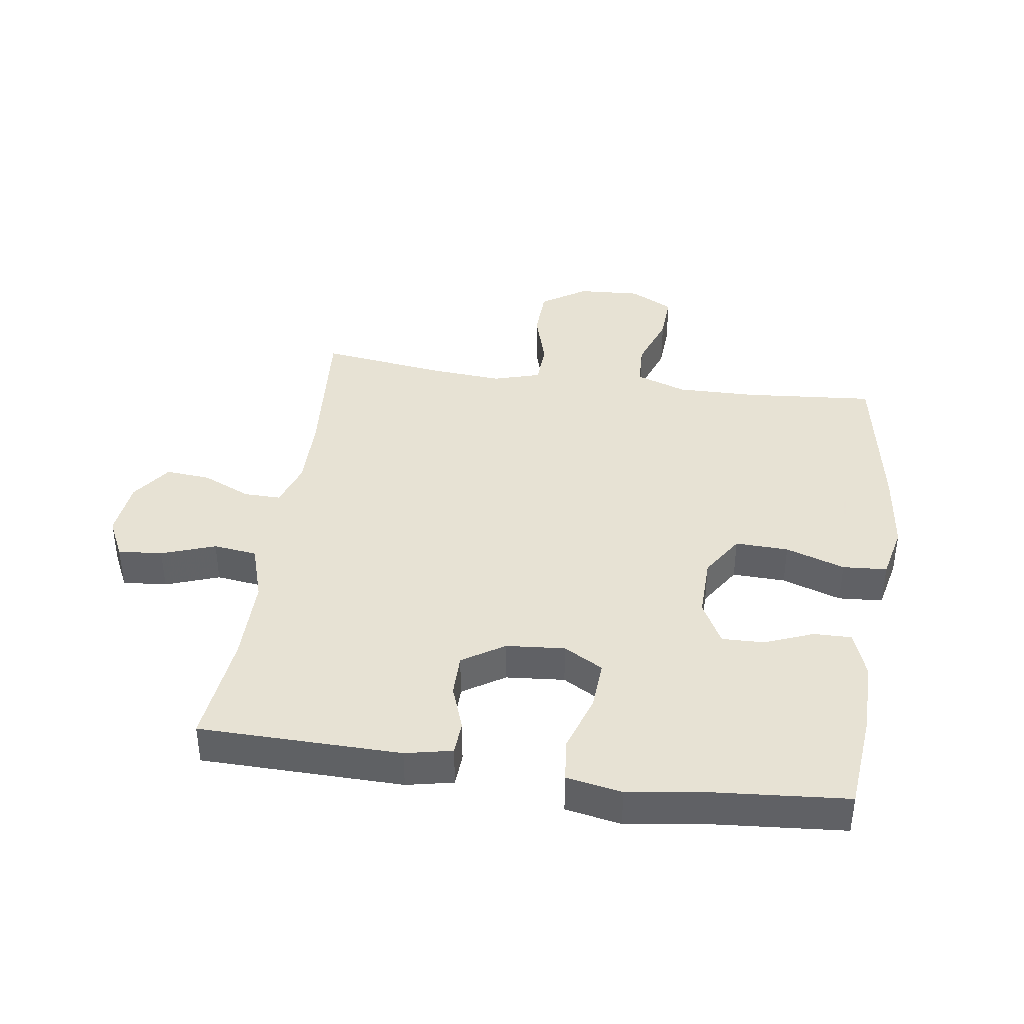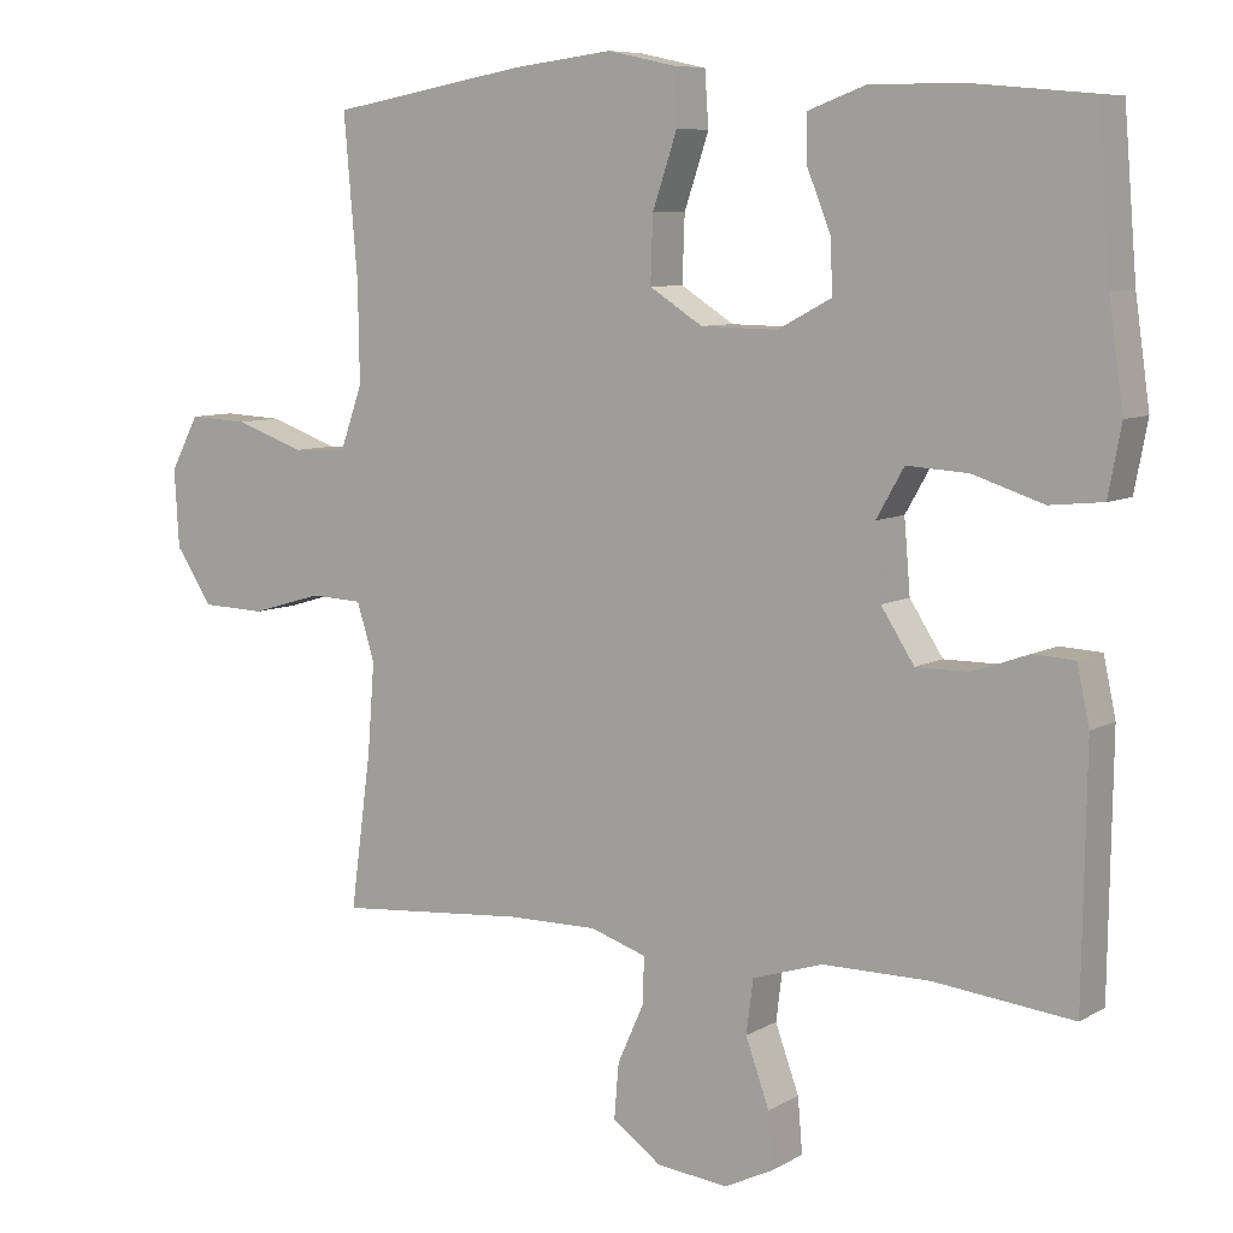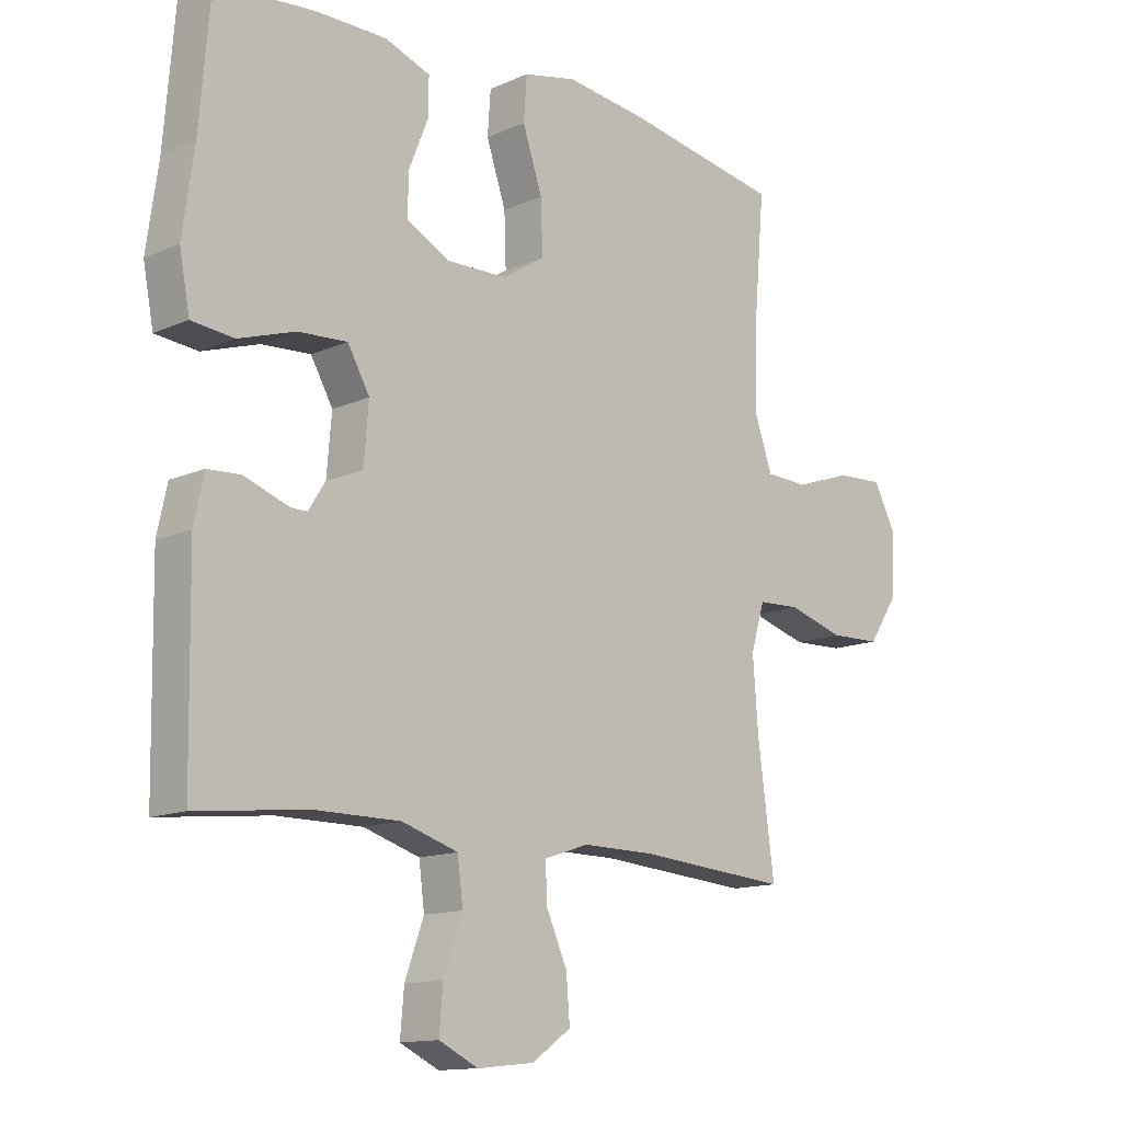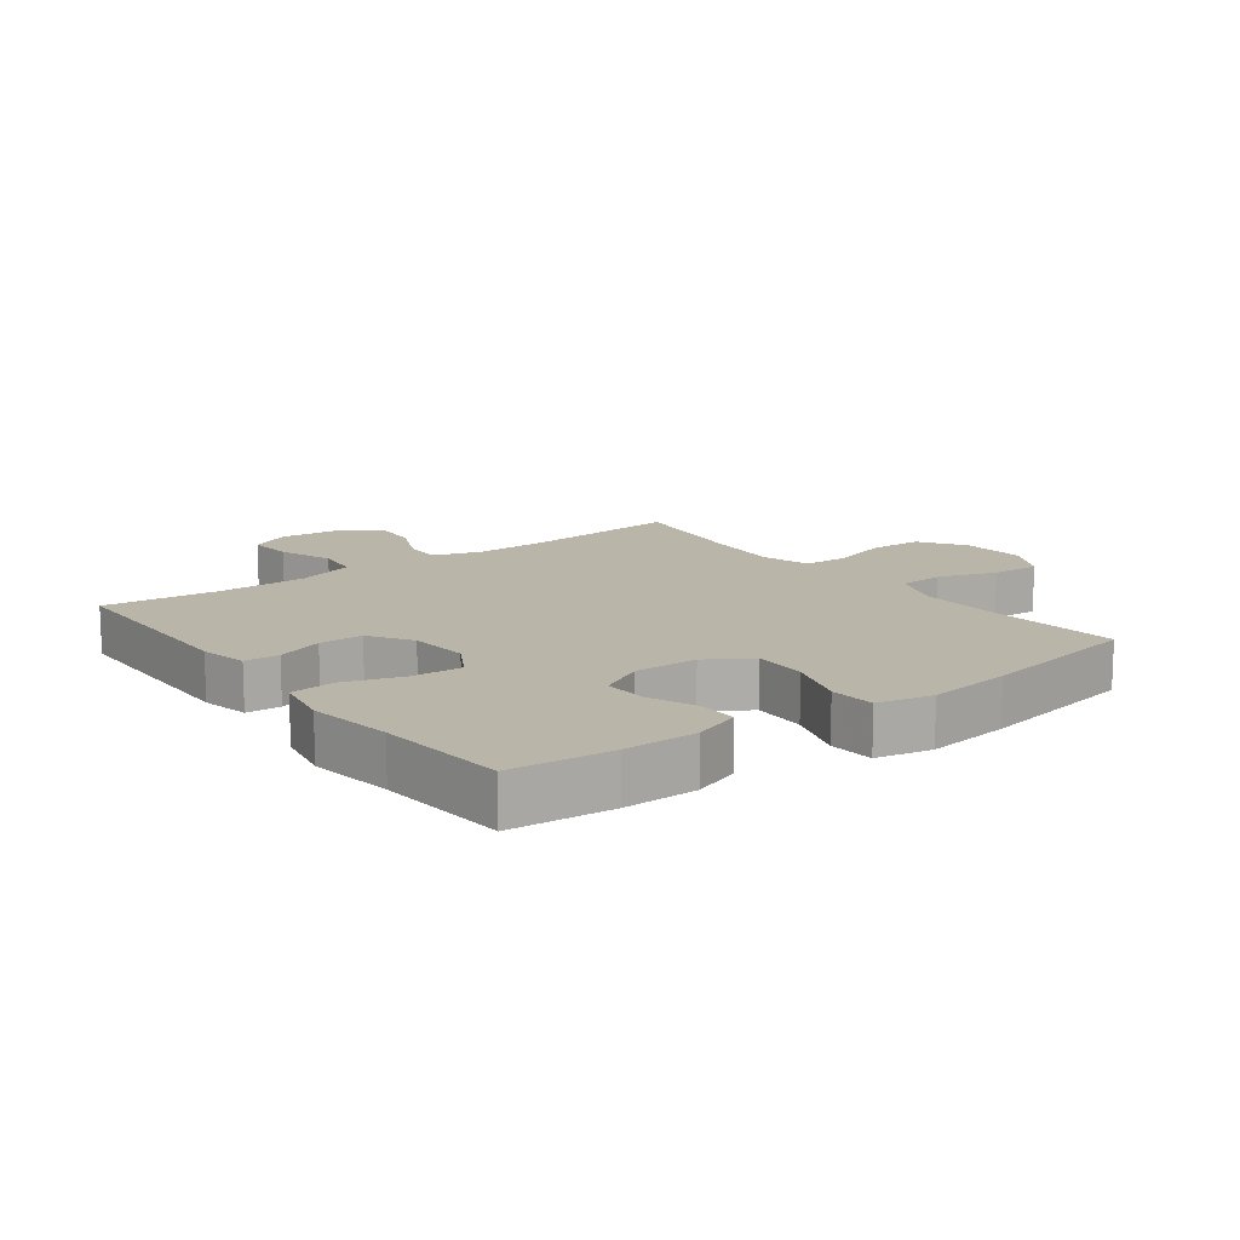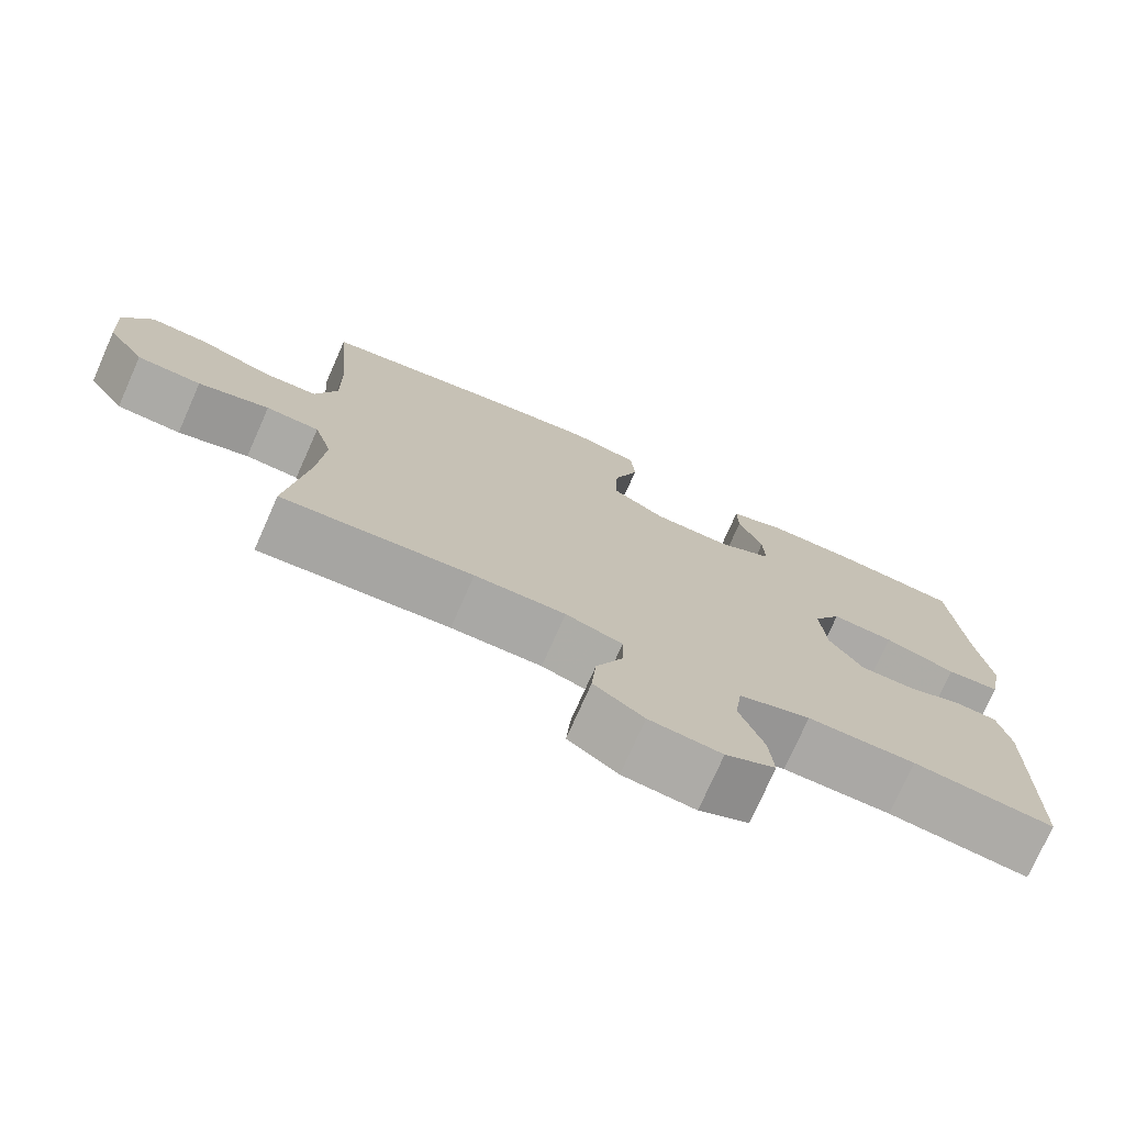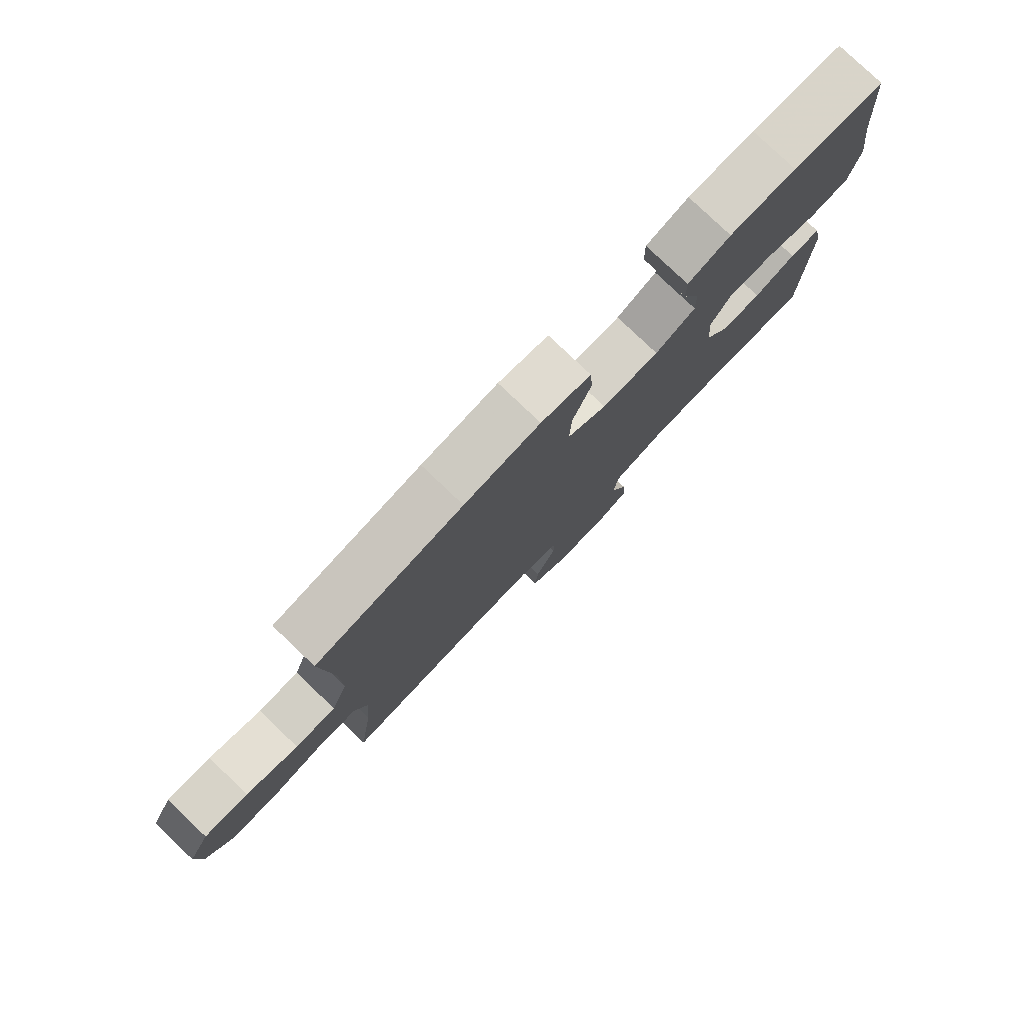
<metadata>
{"format":"obj","ext":"obj","renderer":"f3d","projection":"perspective","resolution":1024,"background":"white","views":[{"elev":39.7,"azim":-81.7,"up":"+Y"},{"elev":7.7,"azim":-147.1,"up":"+Z"},{"elev":-13.3,"azim":-44.9,"up":"+Z"},{"elev":13.6,"azim":-37.0,"up":"+Y"},{"elev":-75.2,"azim":156.1,"up":"+Z"},{"elev":79.6,"azim":133.6,"up":"+Z"}]}
</metadata>
<code>
v 0.5 0.07 0.5
v 0.482 0.07 0.292
v 0.48 0.07 0.164
v 0.509 0.07 0.082
v 0.58 0.07 0.079
v 0.671 0.07 0.111
v 0.748 0.07 0.115
v 0.785 0.07 0.045
v 0.779 0.07 -0.056
v 0.731 0.07 -0.128
v 0.648 0.07 -0.131
v 0.556 0.07 -0.104
v 0.487 0.07 -0.107
v 0.464 0.07 -0.182
v 0.473 0.07 -0.299
v 0.5 0.07 -0.5
v 0.253 0.07 -0.48
v 0.136 0.07 -0.479
v 0.063 0.07 -0.503
v 0.064 0.07 -0.562
v 0.099 0.07 -0.64
v 0.105 0.07 -0.712
v 0.041 0.07 -0.757
v -0.052 0.07 -0.767
v -0.116 0.07 -0.736
v -0.11 0.07 -0.665
v -0.079 0.07 -0.579
v -0.088 0.07 -0.509
v -0.18 0.07 -0.48
v -0.319 0.07 -0.48
v -0.5 0.07 -0.5
v -0.505 0.07 -0.177
v -0.489 0.07 -0.102
v -0.435 0.07 -0.099
v -0.362 0.07 -0.125
v -0.293 0.07 -0.125
v -0.25 0.07 -0.058
v -0.242 0.07 0.036
v -0.278 0.07 0.099
v -0.358 0.07 0.094
v -0.45 0.07 0.064
v -0.519 0.07 0.071
v -0.536 0.07 0.16
v -0.517 0.07 0.294
v -0.5 0.07 0.5
v -0.34 0.07 0.515
v -0.224 0.07 0.515
v -0.15 0.07 0.488
v -0.151 0.07 0.427
v -0.182 0.07 0.35
v -0.184 0.07 0.282
v -0.114 0.07 0.245
v -0.014 0.07 0.247
v 0.055 0.07 0.291
v 0.052 0.07 0.376
v 0.02 0.07 0.471
v 0.025 0.07 0.542
v 0.112 0.07 0.561
v 0.244 0.07 0.545
v 0.5 0 0.5
v 0.482 0 0.292
v 0.48 0 0.164
v 0.509 0 0.082
v 0.58 0 0.079
v 0.671 0 0.111
v 0.748 0 0.115
v 0.785 0 0.045
v 0.779 0 -0.056
v 0.731 0 -0.128
v 0.648 0 -0.131
v 0.556 0 -0.104
v 0.487 0 -0.107
v 0.464 0 -0.182
v 0.473 0 -0.299
v 0.5 0 -0.5
v 0.253 0 -0.48
v 0.136 0 -0.479
v 0.063 0 -0.503
v 0.064 0 -0.562
v 0.099 0 -0.64
v 0.105 0 -0.712
v 0.041 0 -0.757
v -0.052 0 -0.767
v -0.116 0 -0.736
v -0.11 0 -0.665
v -0.079 0 -0.579
v -0.088 0 -0.509
v -0.18 0 -0.48
v -0.319 0 -0.48
v -0.5 0 -0.5
v -0.505 0 -0.177
v -0.489 0 -0.102
v -0.435 0 -0.099
v -0.362 0 -0.125
v -0.293 0 -0.125
v -0.25 0 -0.058
v -0.242 0 0.036
v -0.278 0 0.099
v -0.358 0 0.094
v -0.45 0 0.064
v -0.519 0 0.071
v -0.536 0 0.16
v -0.517 0 0.294
v -0.5 0 0.5
v -0.34 0 0.515
v -0.224 0 0.515
v -0.15 0 0.488
v -0.151 0 0.427
v -0.182 0 0.35
v -0.184 0 0.282
v -0.114 0 0.245
v -0.014 0 0.247
v 0.055 0 0.291
v 0.052 0 0.376
v 0.02 0 0.471
v 0.025 0 0.542
v 0.112 0 0.561
v 0.244 0 0.545
f 59 1 2
f 58 59 2
f 57 58 2
f 56 57 2
f 55 56 2
f 54 55 2 3
f 53 54 3 4
f 52 53 4
f 48 49 50
f 47 48 50
f 46 47 50
f 45 46 50
f 44 45 50
f 44 50 51
f 43 44 51
f 42 43 51
f 41 42 51
f 40 41 51
f 39 40 51 52
f 33 34 35
f 32 33 35
f 31 32 35
f 30 31 35
f 29 30 35 36
f 28 29 36 37
f 25 26 27
f 24 25 27
f 23 24 27
f 22 23 27
f 21 22 27
f 20 21 27
f 19 20 27 28
f 28 37 38
f 19 28 38
f 18 19 38
f 15 16 17
f 38 39 52
f 18 38 52
f 17 18 52
f 15 17 52
f 14 15 52
f 10 11 12
f 9 10 12
f 8 9 12
f 7 8 12
f 6 7 12
f 5 6 12
f 13 14 52 4
f 4 5 12 13
f 61 60 118
f 61 118 117
f 61 117 116
f 61 116 115
f 61 115 114
f 62 61 114 113
f 63 62 113 112
f 63 112 111
f 109 108 107
f 109 107 106
f 109 106 105
f 109 105 104
f 109 104 103
f 110 109 103
f 110 103 102
f 110 102 101
f 110 101 100
f 110 100 99
f 111 110 99 98
f 94 93 92
f 94 92 91
f 94 91 90
f 94 90 89
f 95 94 89 88
f 96 95 88 87
f 86 85 84
f 86 84 83
f 86 83 82
f 86 82 81
f 86 81 80
f 86 80 79
f 87 86 79 78
f 97 96 87
f 97 87 78
f 97 78 77
f 76 75 74
f 111 98 97
f 111 97 77
f 111 77 76
f 111 76 74
f 111 74 73
f 71 70 69
f 71 69 68
f 71 68 67
f 71 67 66
f 71 66 65
f 71 65 64
f 63 111 73 72
f 72 71 64 63
f 1 60 61 2
f 2 61 62 3
f 3 62 63 4
f 4 63 64 5
f 5 64 65 6
f 6 65 66 7
f 7 66 67 8
f 8 67 68 9
f 9 68 69 10
f 10 69 70 11
f 11 70 71 12
f 12 71 72 13
f 13 72 73 14
f 14 73 74 15
f 15 74 75 16
f 16 75 76 17
f 17 76 77 18
f 18 77 78 19
f 19 78 79 20
f 20 79 80 21
f 21 80 81 22
f 22 81 82 23
f 23 82 83 24
f 24 83 84 25
f 25 84 85 26
f 26 85 86 27
f 27 86 87 28
f 28 87 88 29
f 29 88 89 30
f 30 89 90 31
f 31 90 91 32
f 32 91 92 33
f 33 92 93 34
f 34 93 94 35
f 35 94 95 36
f 36 95 96 37
f 37 96 97 38
f 38 97 98 39
f 39 98 99 40
f 40 99 100 41
f 41 100 101 42
f 42 101 102 43
f 43 102 103 44
f 44 103 104 45
f 45 104 105 46
f 46 105 106 47
f 47 106 107 48
f 48 107 108 49
f 49 108 109 50
f 50 109 110 51
f 51 110 111 52
f 52 111 112 53
f 53 112 113 54
f 54 113 114 55
f 55 114 115 56
f 56 115 116 57
f 57 116 117 58
f 58 117 118 59
f 59 118 60 1

</code>
